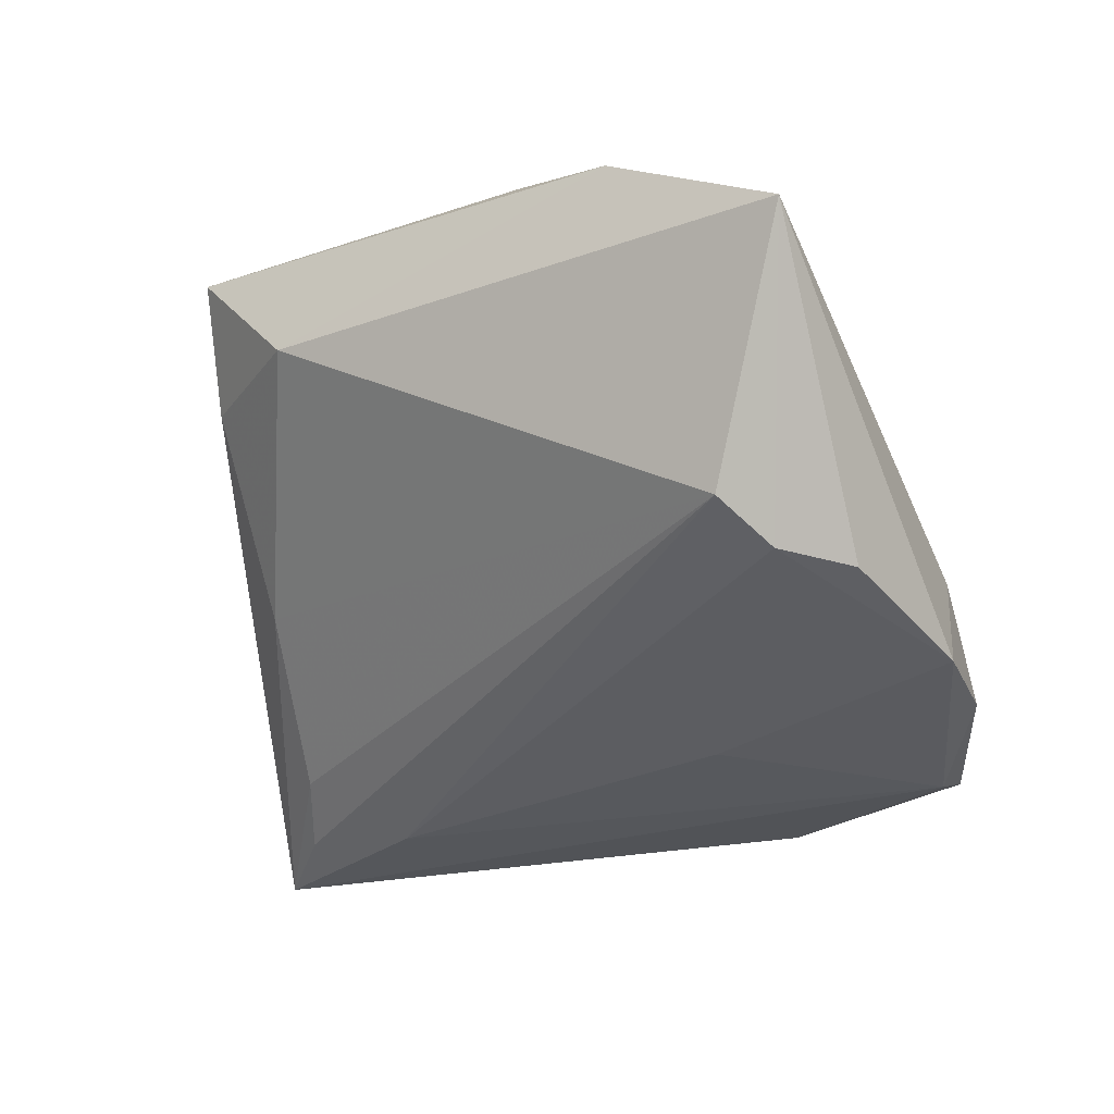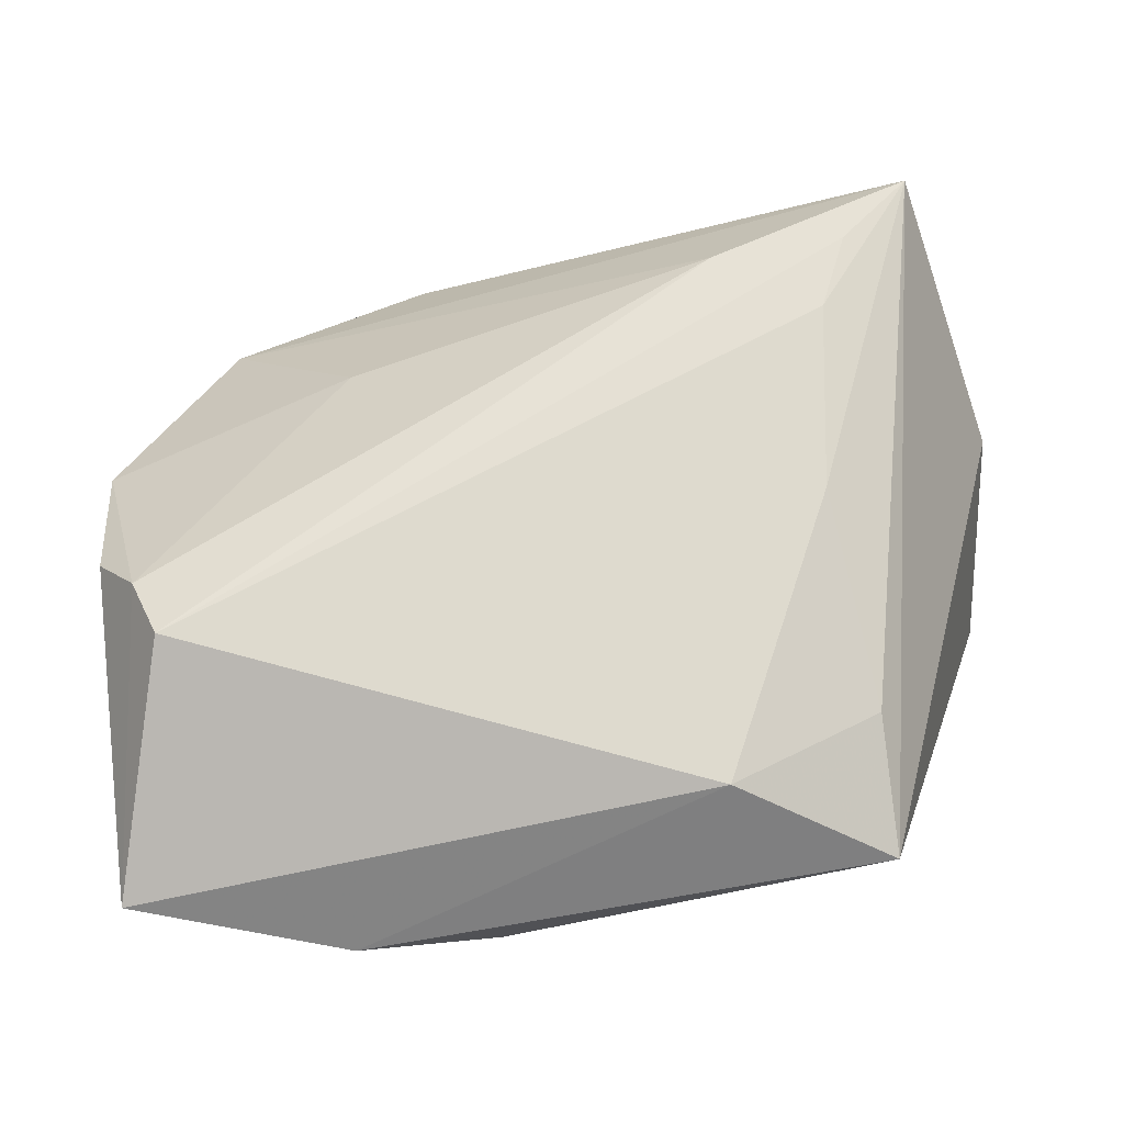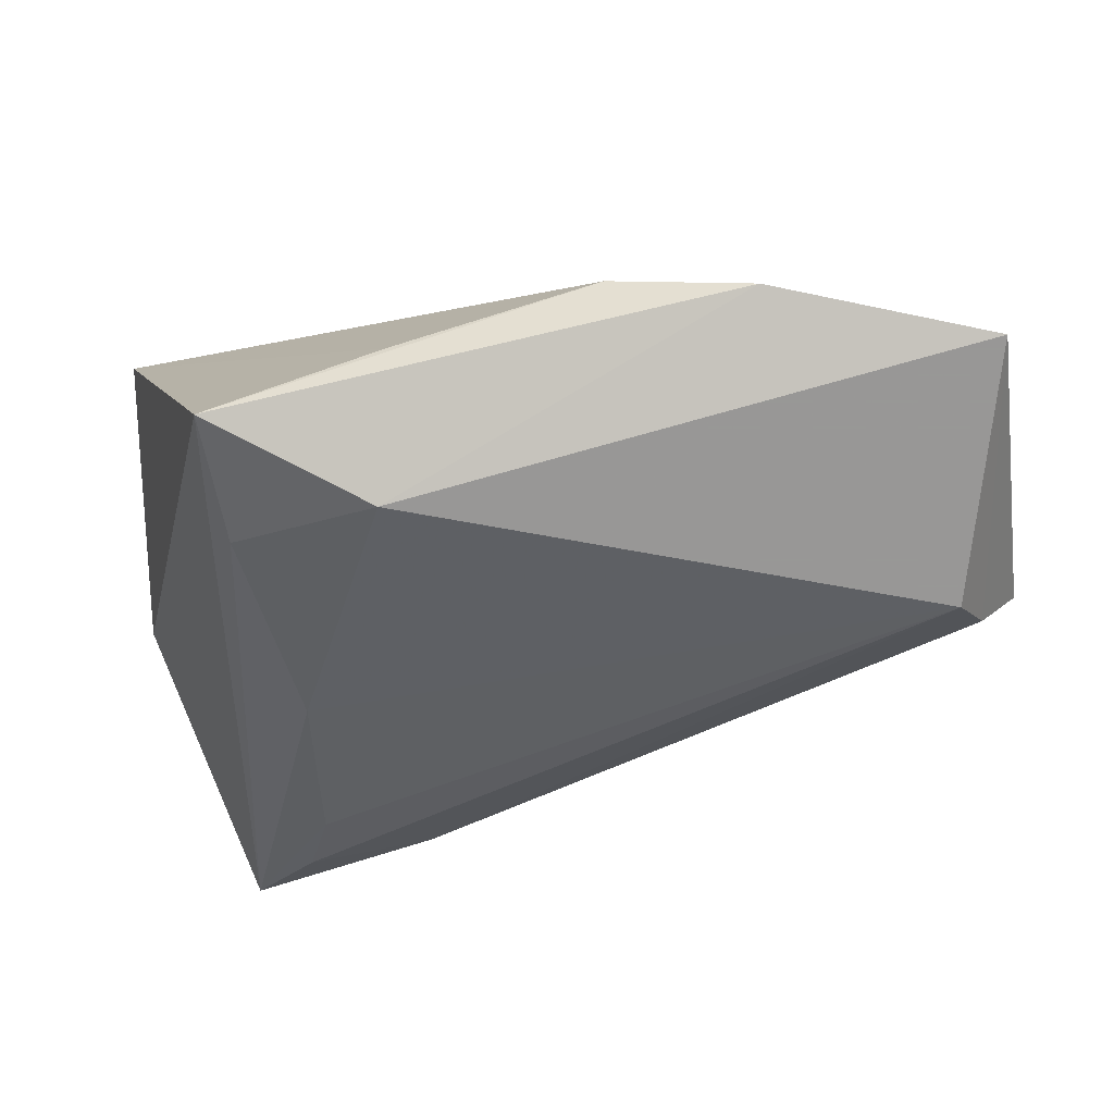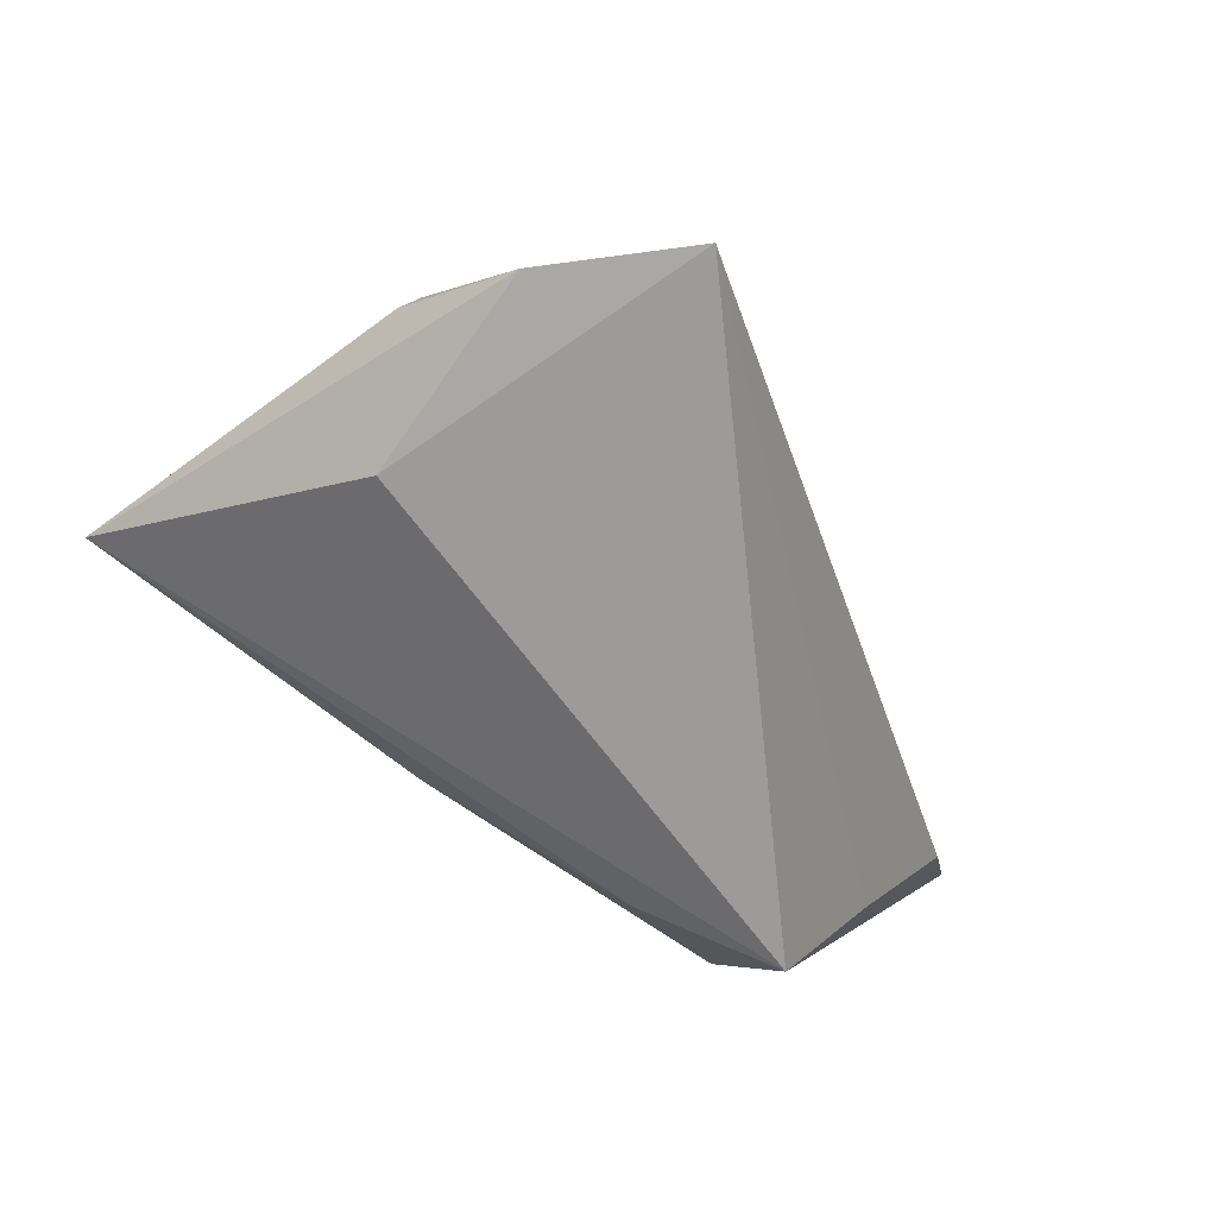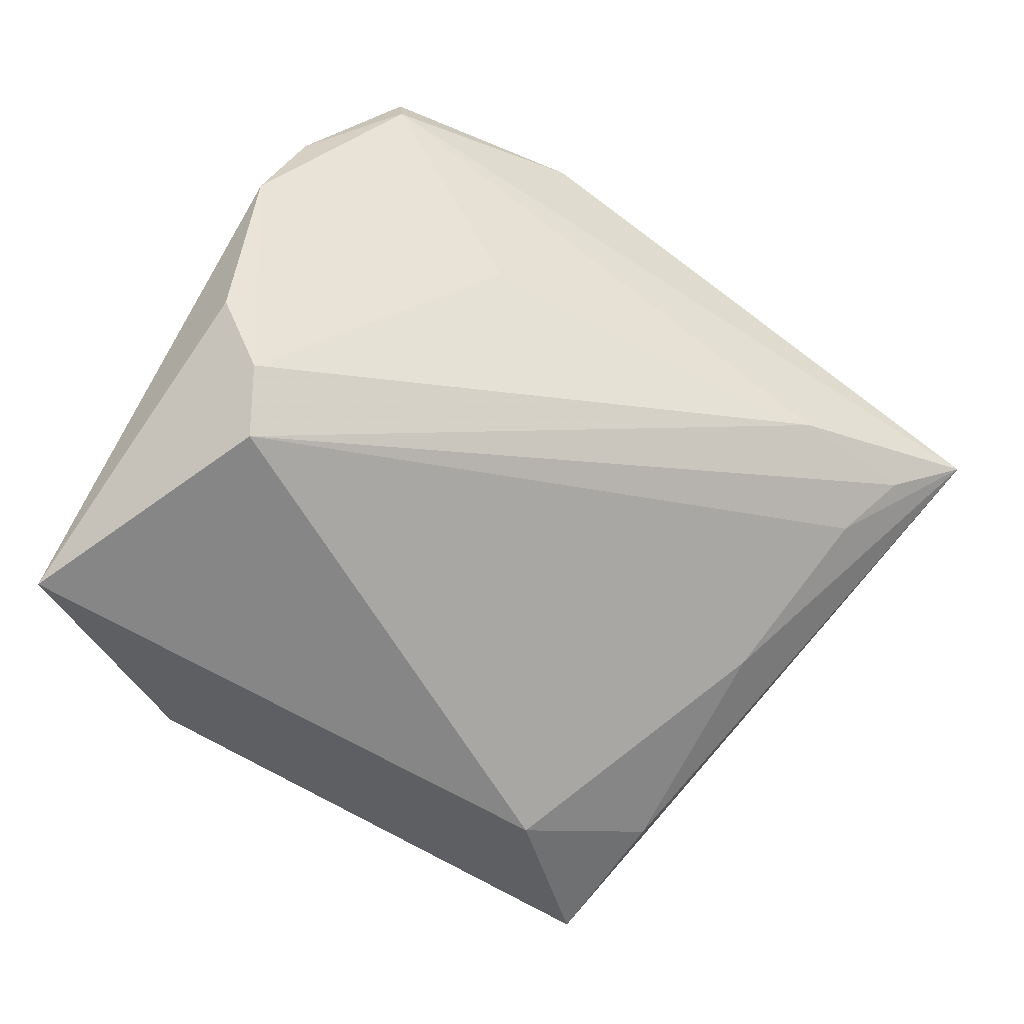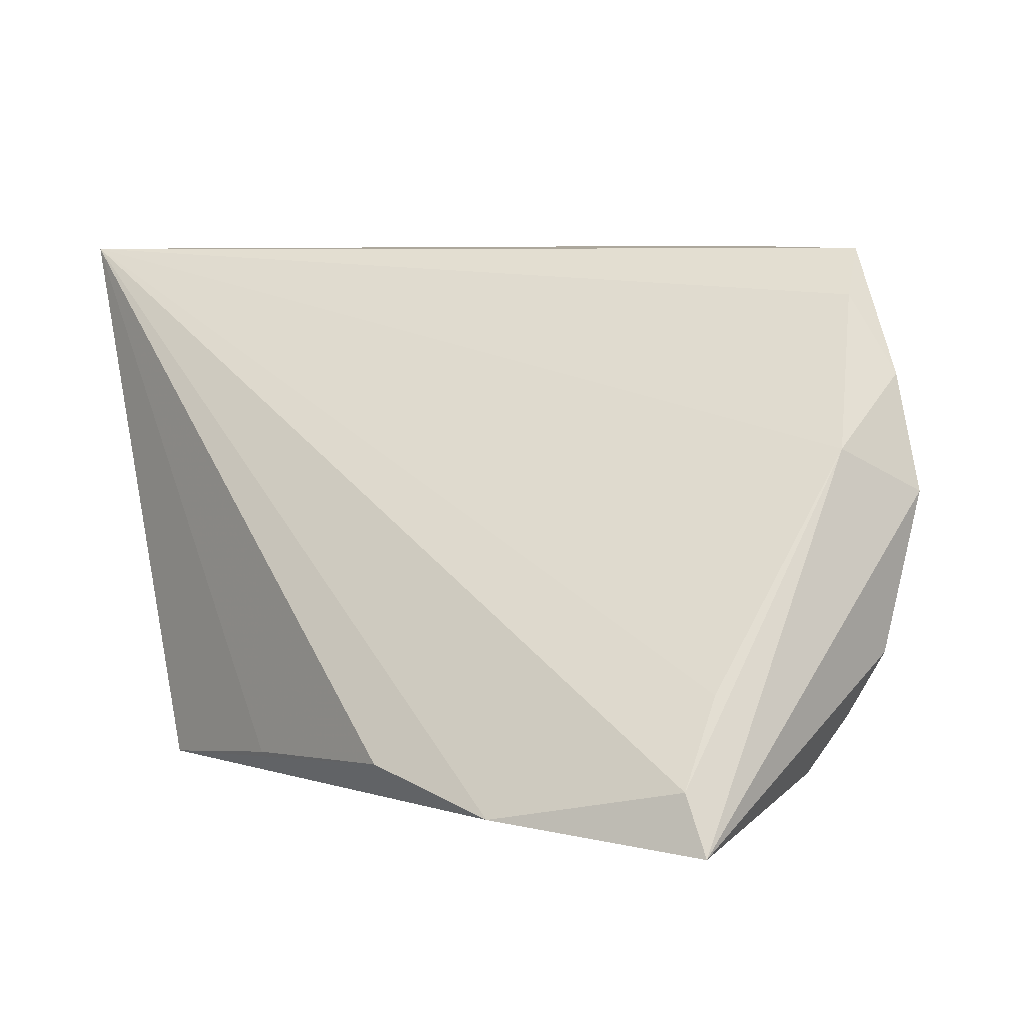
<metadata>
{"format":"obj","ext":"obj","renderer":"f3d","projection":"perspective","resolution":1024,"background":"white","views":[{"elev":-20.0,"azim":36.8,"up":"+Z"},{"elev":-73.7,"azim":-166.1,"up":"+Y"},{"elev":-77.1,"azim":16.7,"up":"+Y"},{"elev":3.7,"azim":-64.9,"up":"+Y"},{"elev":-53.6,"azim":146.8,"up":"+Y"},{"elev":3.3,"azim":50.6,"up":"+Y"}]}
</metadata>
<code>
v 0.03826 0.02618 -0.02833
v 0.05225 0.002705 -0.02191
v -0.03564 0.001645 -0.02942
v 0.0469 -0.02339 -0.01591
v 0.04446 -0.03002 -0.01185
v -0.02078 0.001579 -0.03073
v 0.05243 -0.02782 0.01549
v 0.01844 -0.02772 0.03108
v 0.04959 0.007664 -0.01156
v 0.05175 -0.01558 -0.01669
v -0.04354 0.03303 0.03108
v 0.04796 0.01623 -0.02264
v -0.004796 -0.02936 0.03108
v -0.04066 0.02848 -0.001078
v -0.04706 0.03117 0.01456
v -0.02506 -0.03193 0.03052
v 0.05052 -0.01834 0.009236
v -0.02687 -0.01615 -0.006576
v 0.02237 0.003573 -0.02683
v -0.03141 -0.004096 -0.02352
v -0.0097 -0.03531 0.01667
v -0.04422 0.007513 -0.033
v 0.01476 0.03303 -0.02969
v 0.03333 -0.03224 0.02686
v 0.03782 0.03139 -0.02687
v 0.05543 -0.03447 0.0152
v 0.04167 0.02555 -0.02138
v -0.04775 0.01357 0.0007972
v -0.02681 -0.02678 0.01593
f 9 26 2
f 23 22 14
f 11 13 8
f 26 9 7
f 25 23 11
f 26 5 4
f 21 5 26
f 11 23 15
f 23 14 15
f 28 11 15
f 15 22 28
f 15 14 22
f 17 9 11
f 11 7 17
f 17 7 9
f 11 8 24
f 24 7 11
f 26 7 24
f 24 21 26
f 11 9 27
f 27 25 11
f 23 25 1
f 1 22 23
f 2 4 19
f 19 1 2
f 6 4 5
f 6 19 4
f 22 1 6
f 1 19 6
f 2 26 10
f 10 4 2
f 26 4 10
f 16 13 11
f 21 24 16
f 16 11 28
f 28 22 16
f 16 8 13
f 16 24 8
f 25 27 12
f 2 1 12
f 12 1 25
f 12 9 2
f 12 27 9
f 3 20 22
f 5 20 3
f 22 6 3
f 3 6 5
f 5 21 18
f 18 20 5
f 22 20 18
f 21 16 29
f 29 18 21
f 29 16 22
f 22 18 29

</code>
